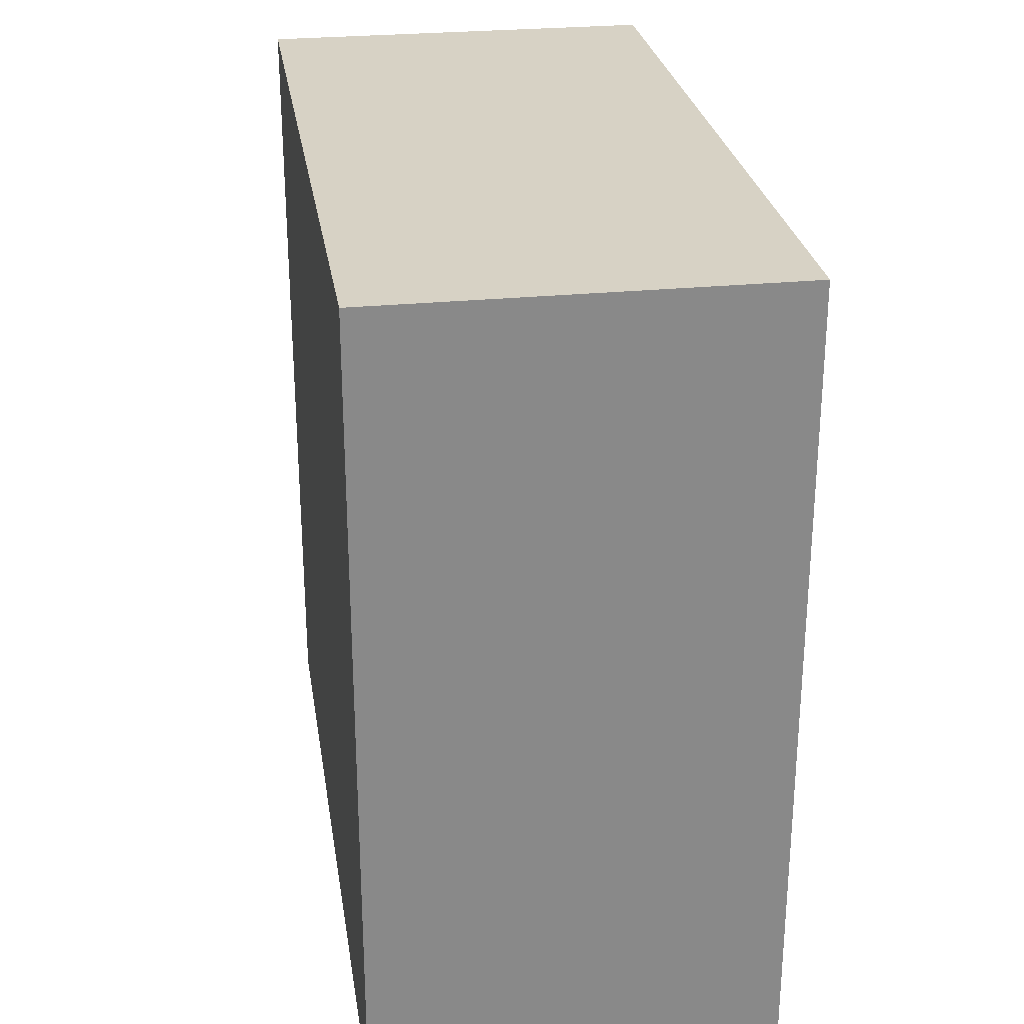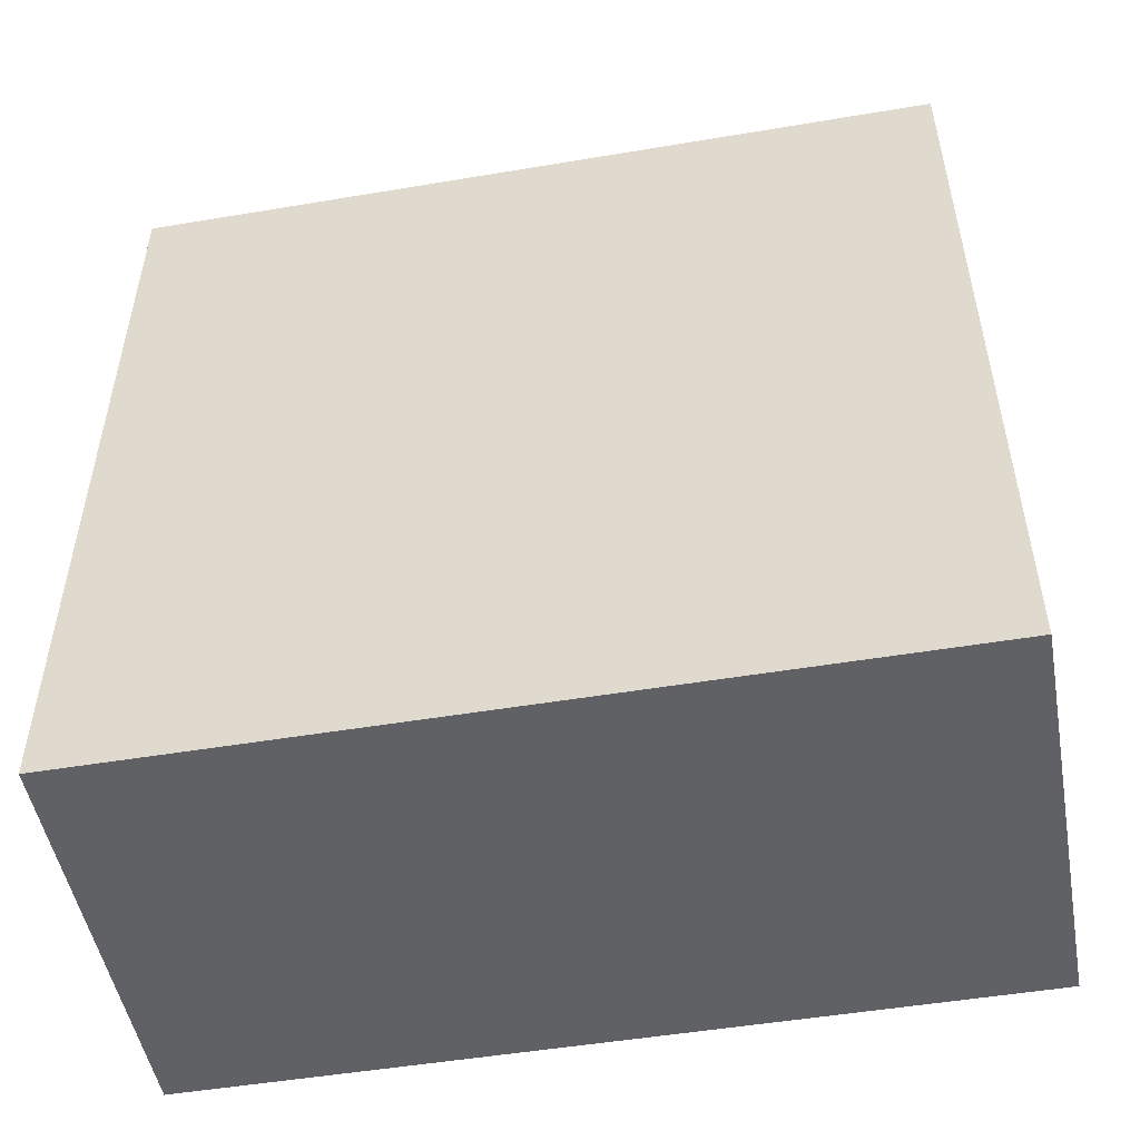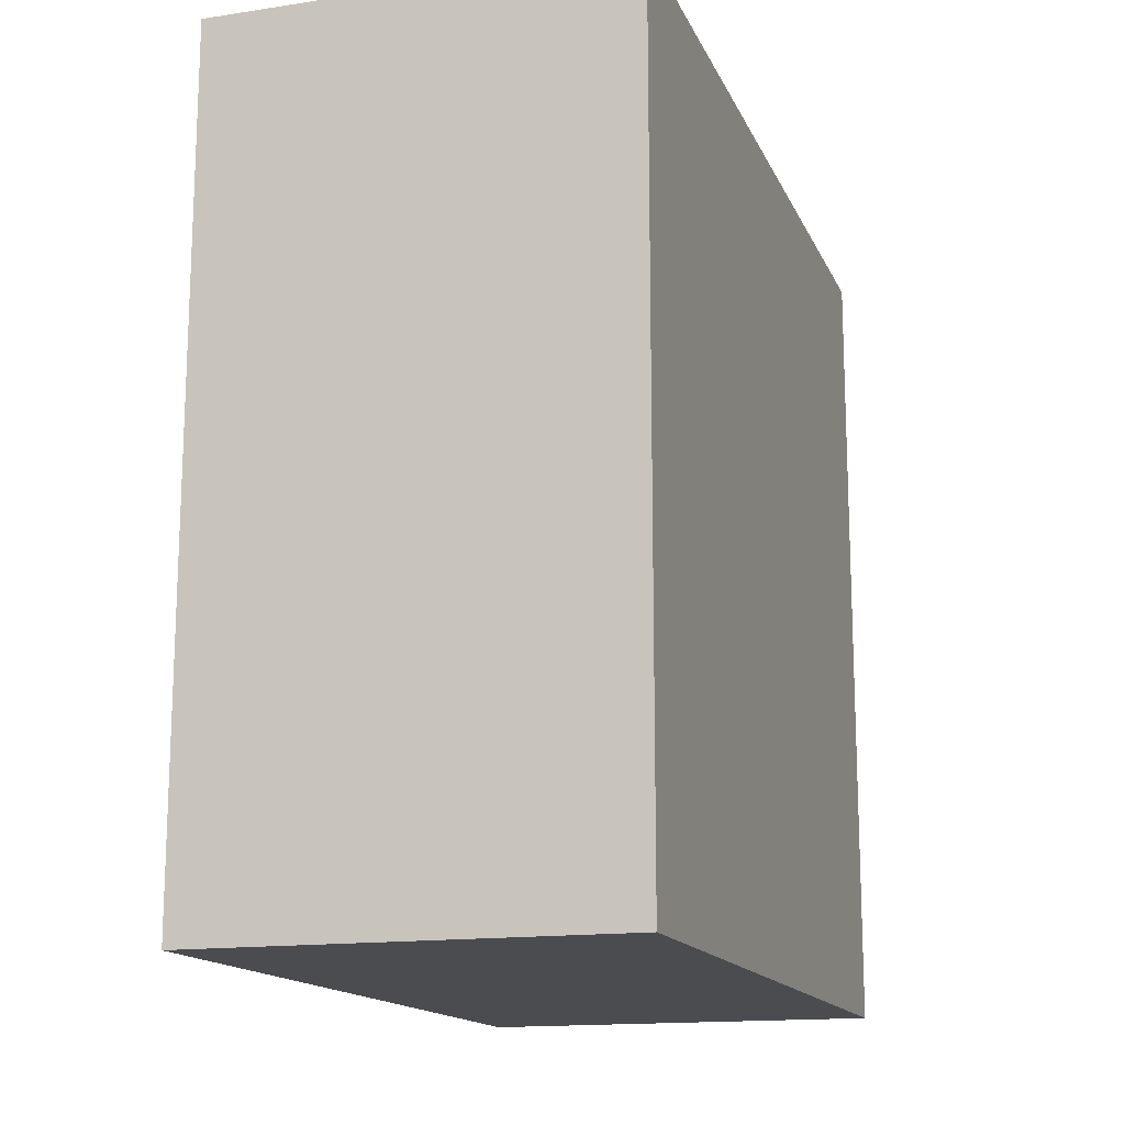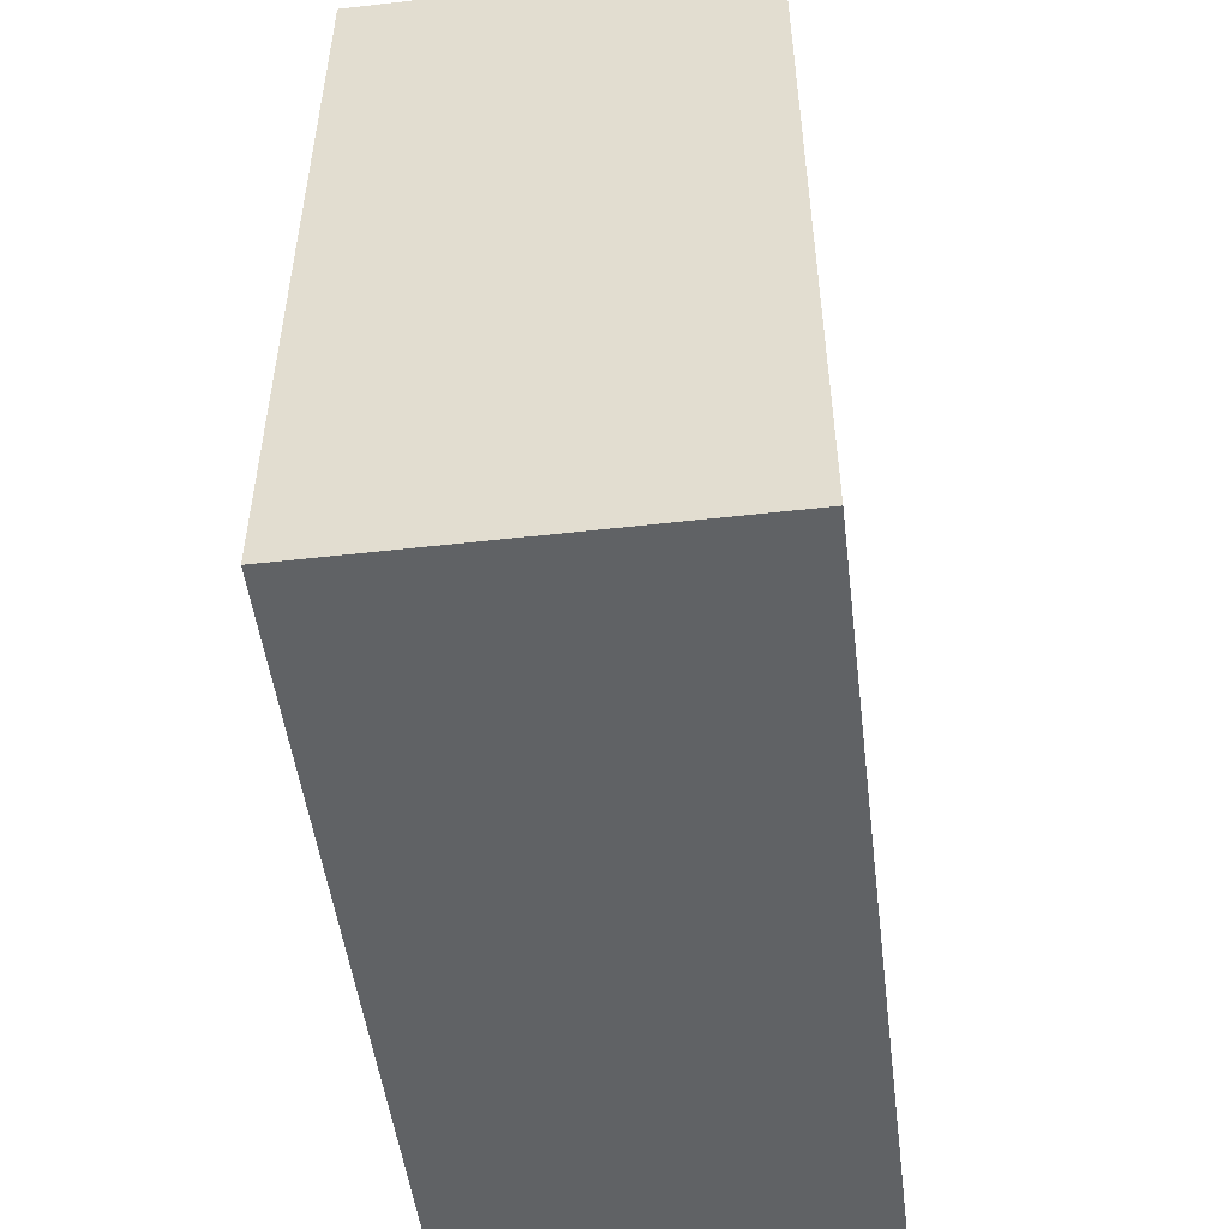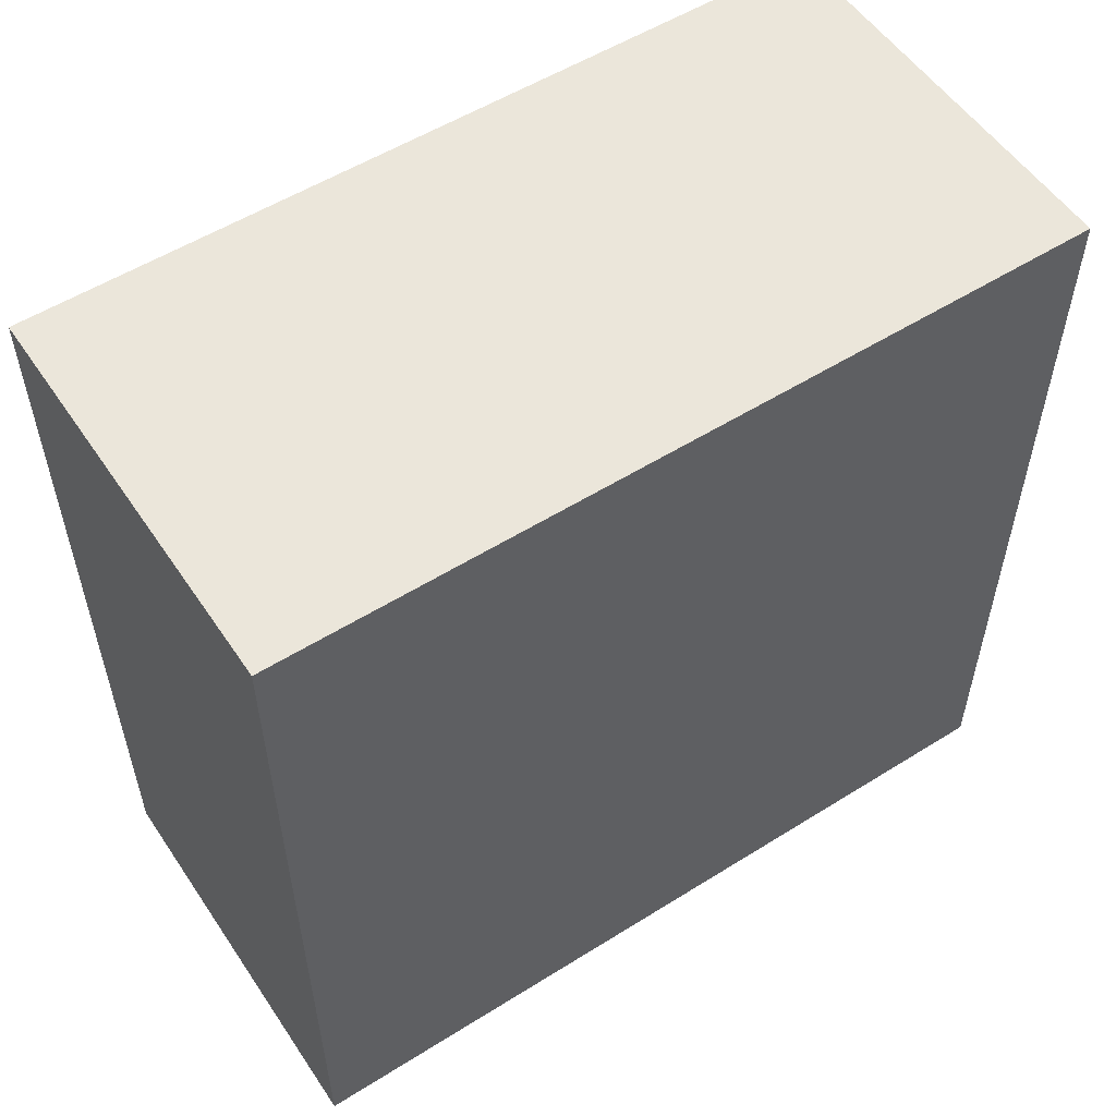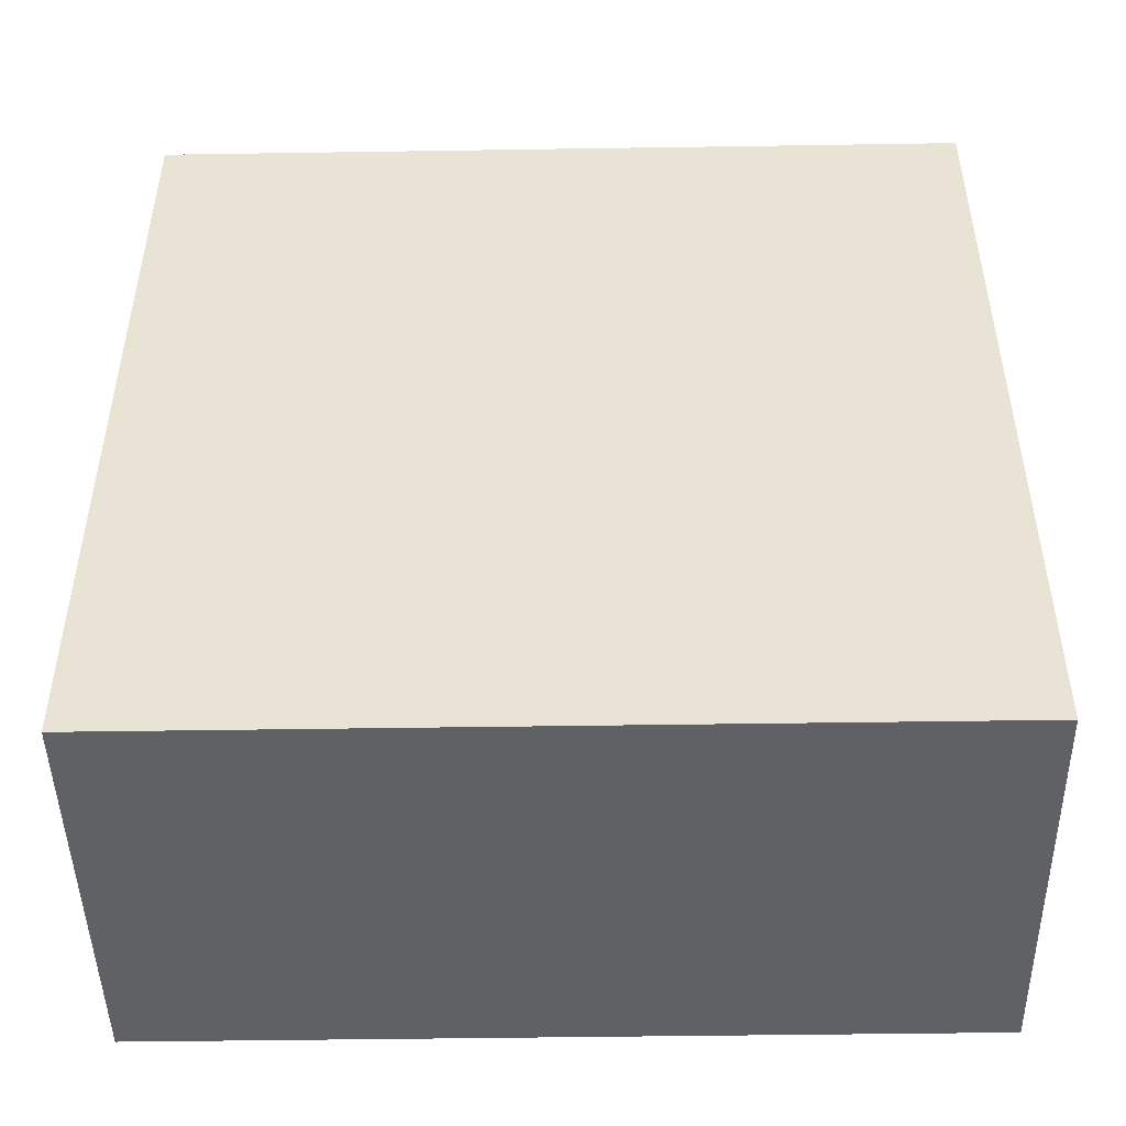
<metadata>
{"format":"obj","ext":"obj","renderer":"f3d","projection":"perspective","resolution":1024,"background":"white","views":[{"elev":27.2,"azim":171.2,"up":"+Y"},{"elev":-50.4,"azim":-79.6,"up":"+Z"},{"elev":-15.2,"azim":17.7,"up":"+Y"},{"elev":-50.5,"azim":7.1,"up":"+Y"},{"elev":54.8,"azim":-123.5,"up":"+Y"},{"elev":-47.1,"azim":-89.0,"up":"+Z"}]}
</metadata>
<code>
o
v 0.1 0.1 0.2
v 0.1 0.1 0
v 0.1 0.3 0.2
v 0.1 0.3 0
v 0.2 0.1 0.2
v 0.2 0.1 0
v 0.2 0.3 0.2
v 0.2 0.3 0
v 0.1 0.1 0.2
v 0.1 0.3 0.2
v 0.2 0.1 0.2
v 0.2 0.3 0.2
v 0.1 0.1 0
v 0.1 0.3 0
v 0.2 0.1 0
v 0.2 0.3 0
v 0.1 0.1 0.2
v 0.2 0.1 0.2
v 0.1 0.1 0
v 0.2 0.1 0
v 0.1 0.3 0.2
v 0.2 0.3 0.2
v 0.1 0.3 0
v 0.2 0.3 0
f 3 2 1
f 4 2 3
f 5 6 7
f 7 6 8
f 11 10 9
f 12 10 11
f 13 14 15
f 15 14 16
f 19 18 17
f 20 18 19
f 21 22 23
f 23 22 24

</code>
